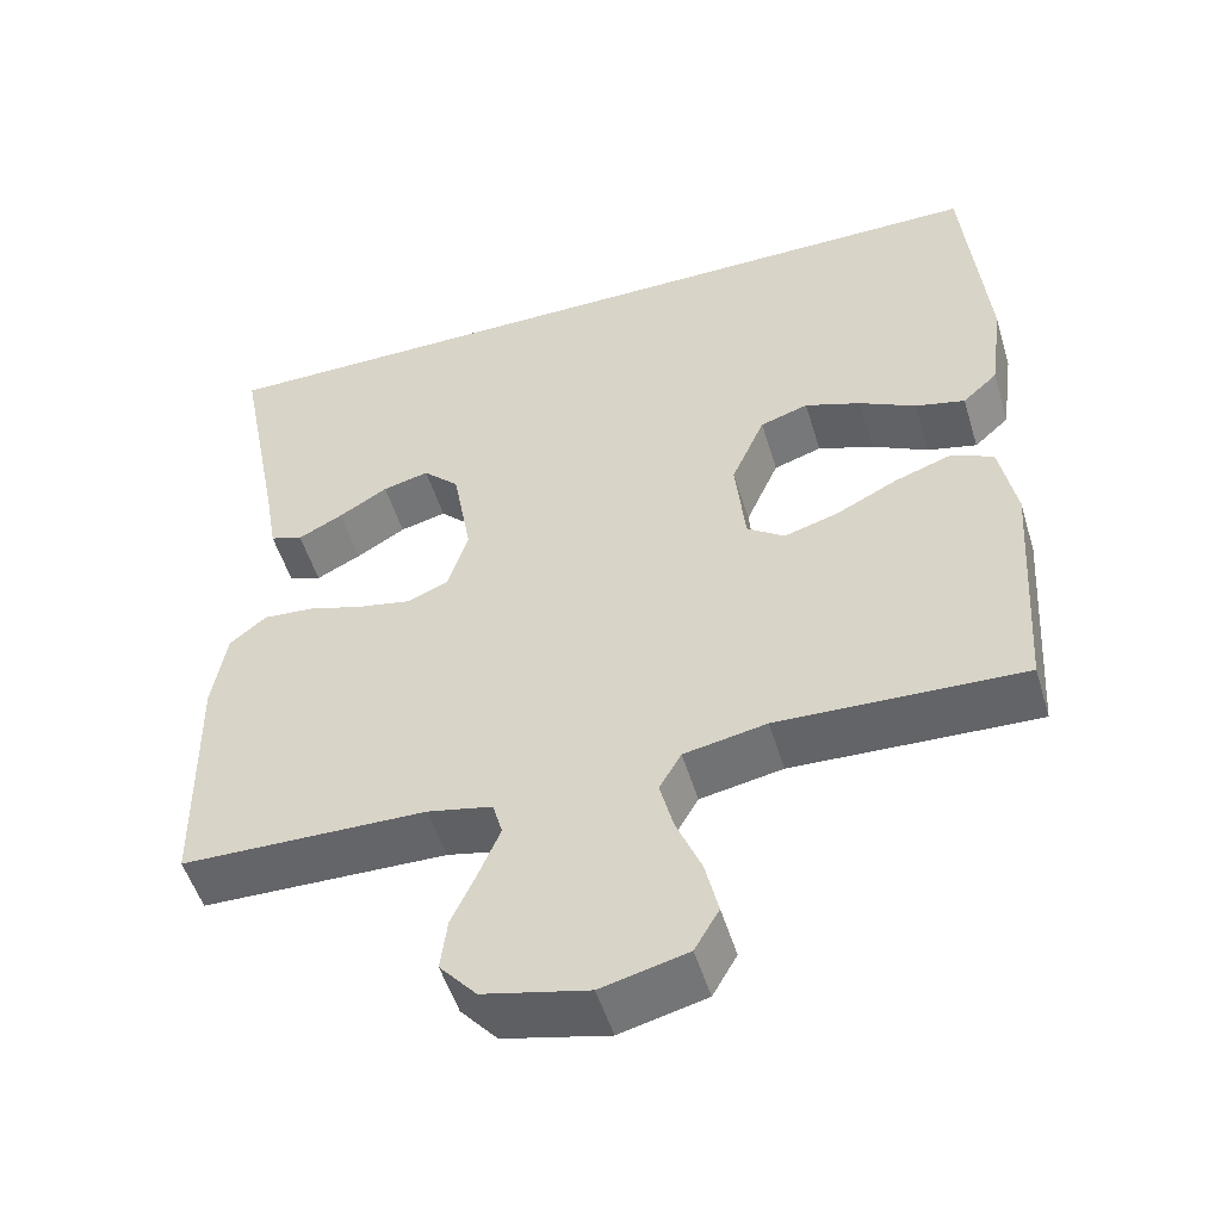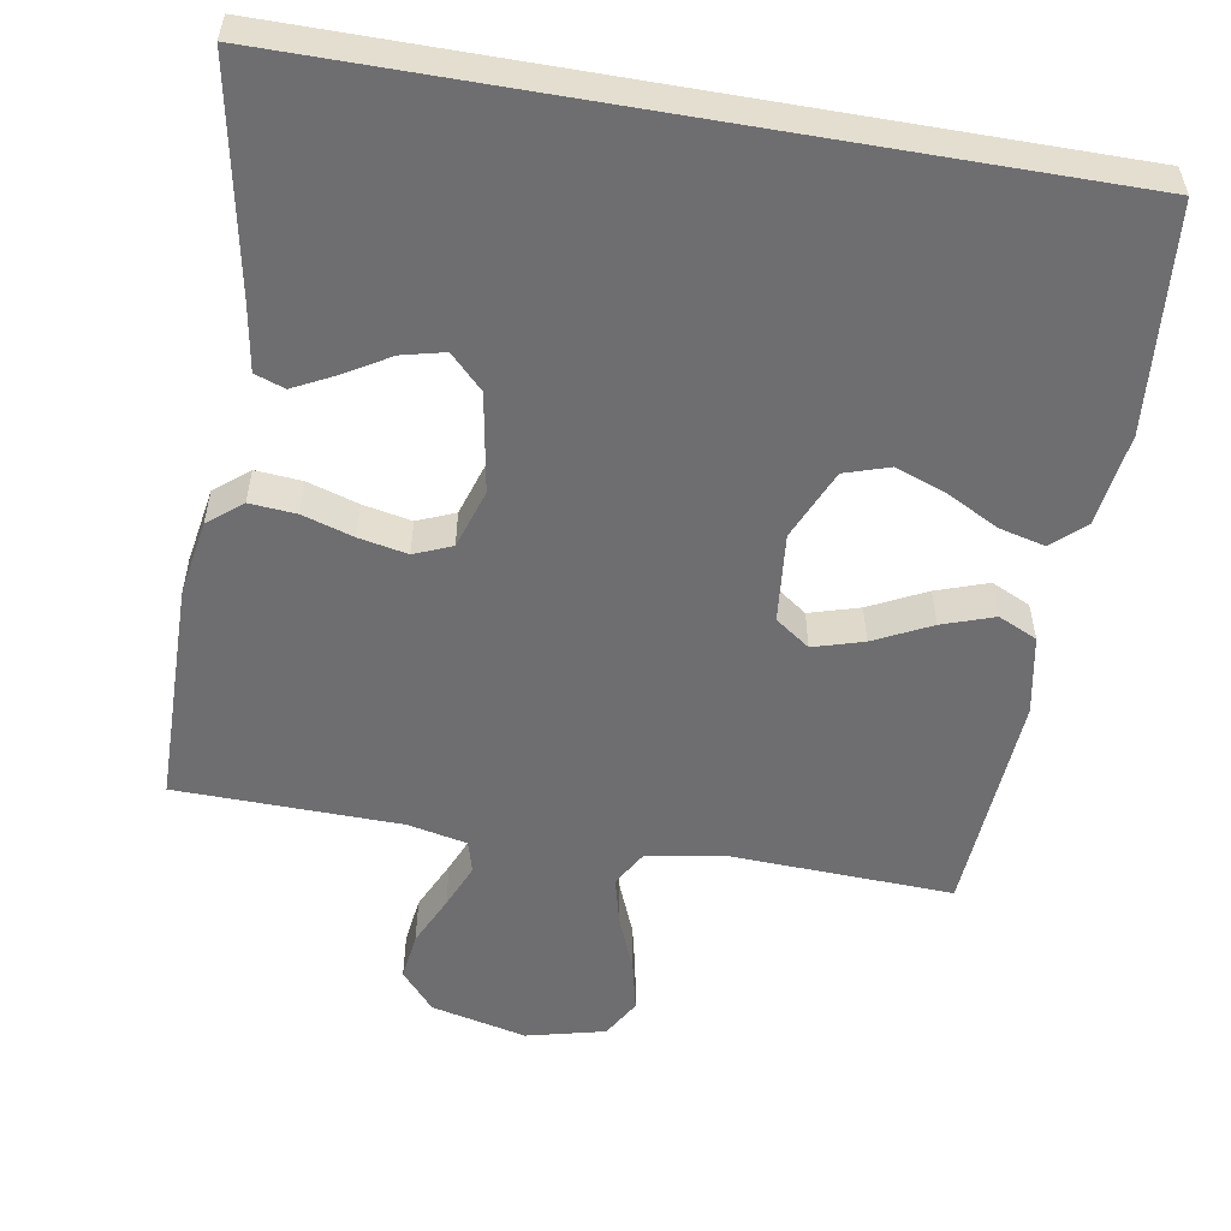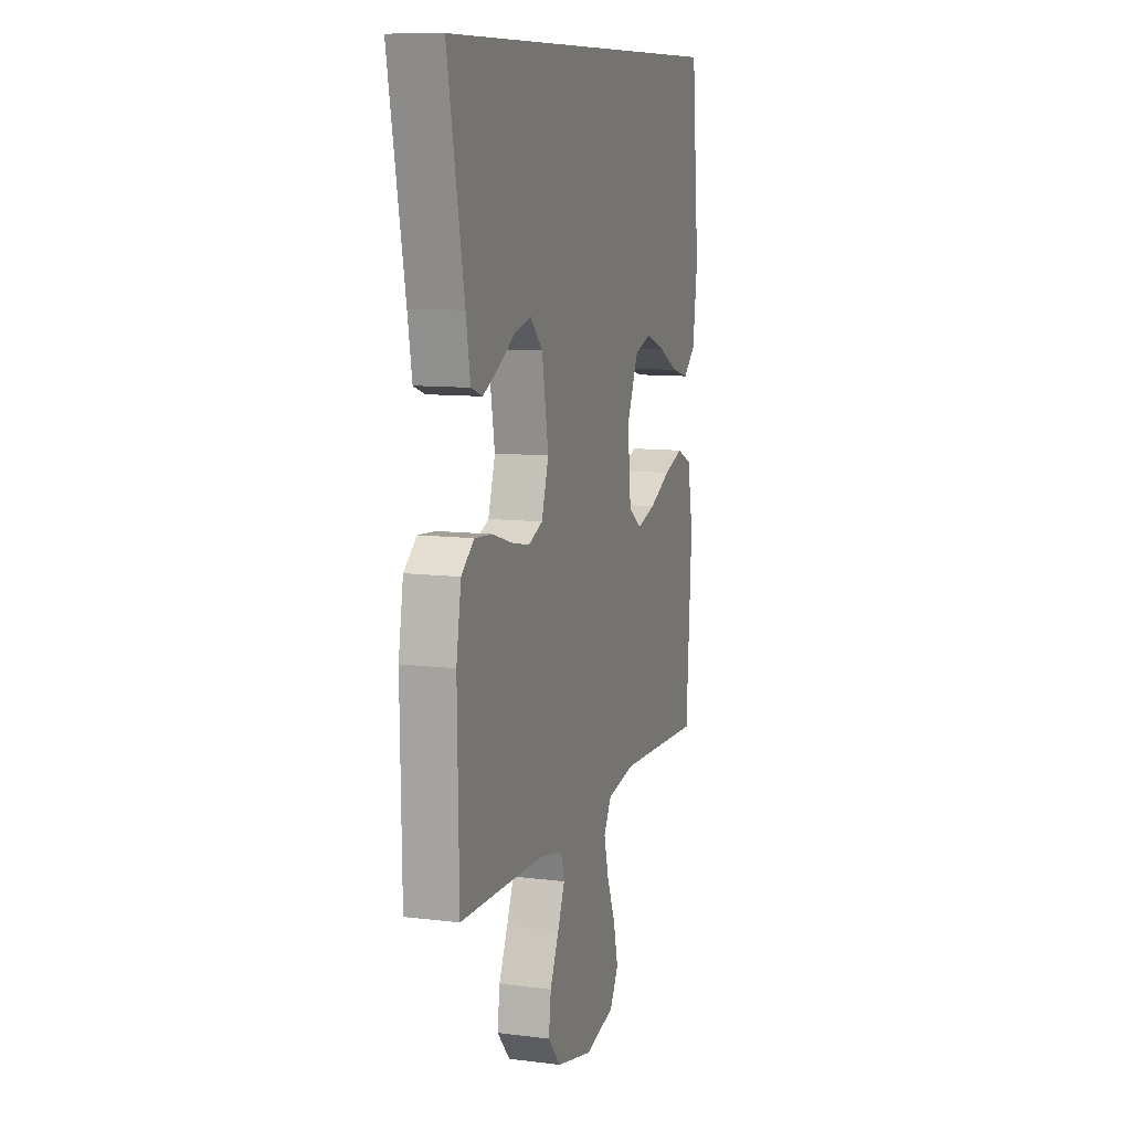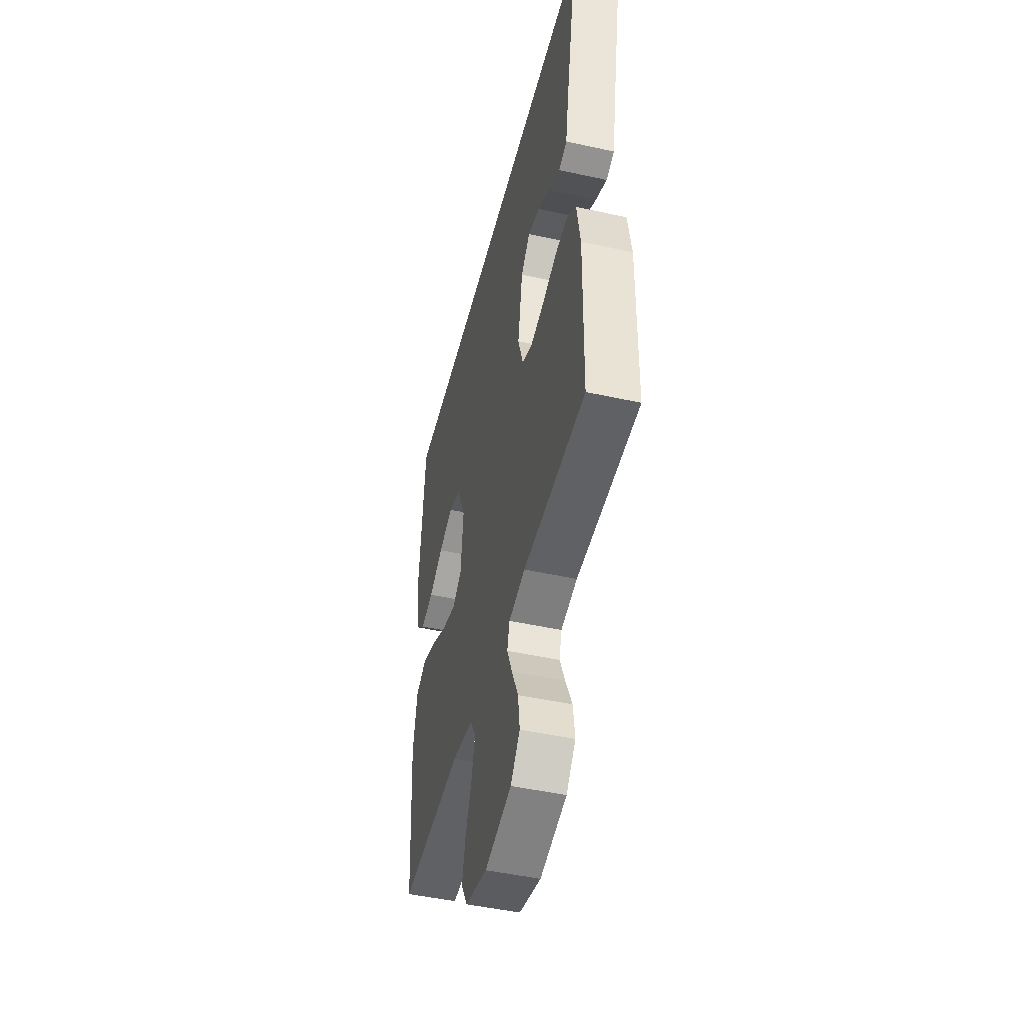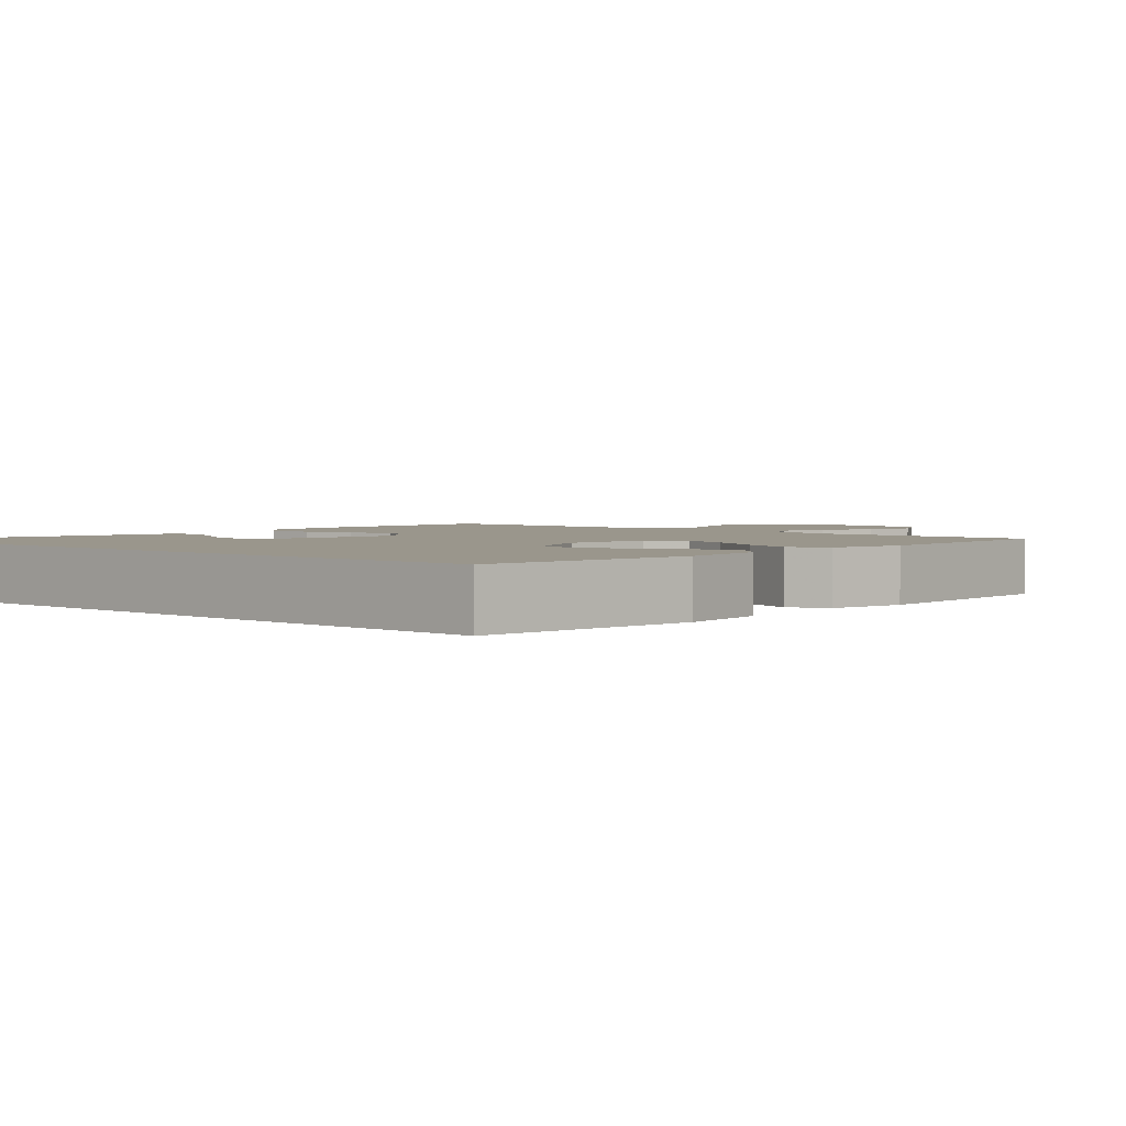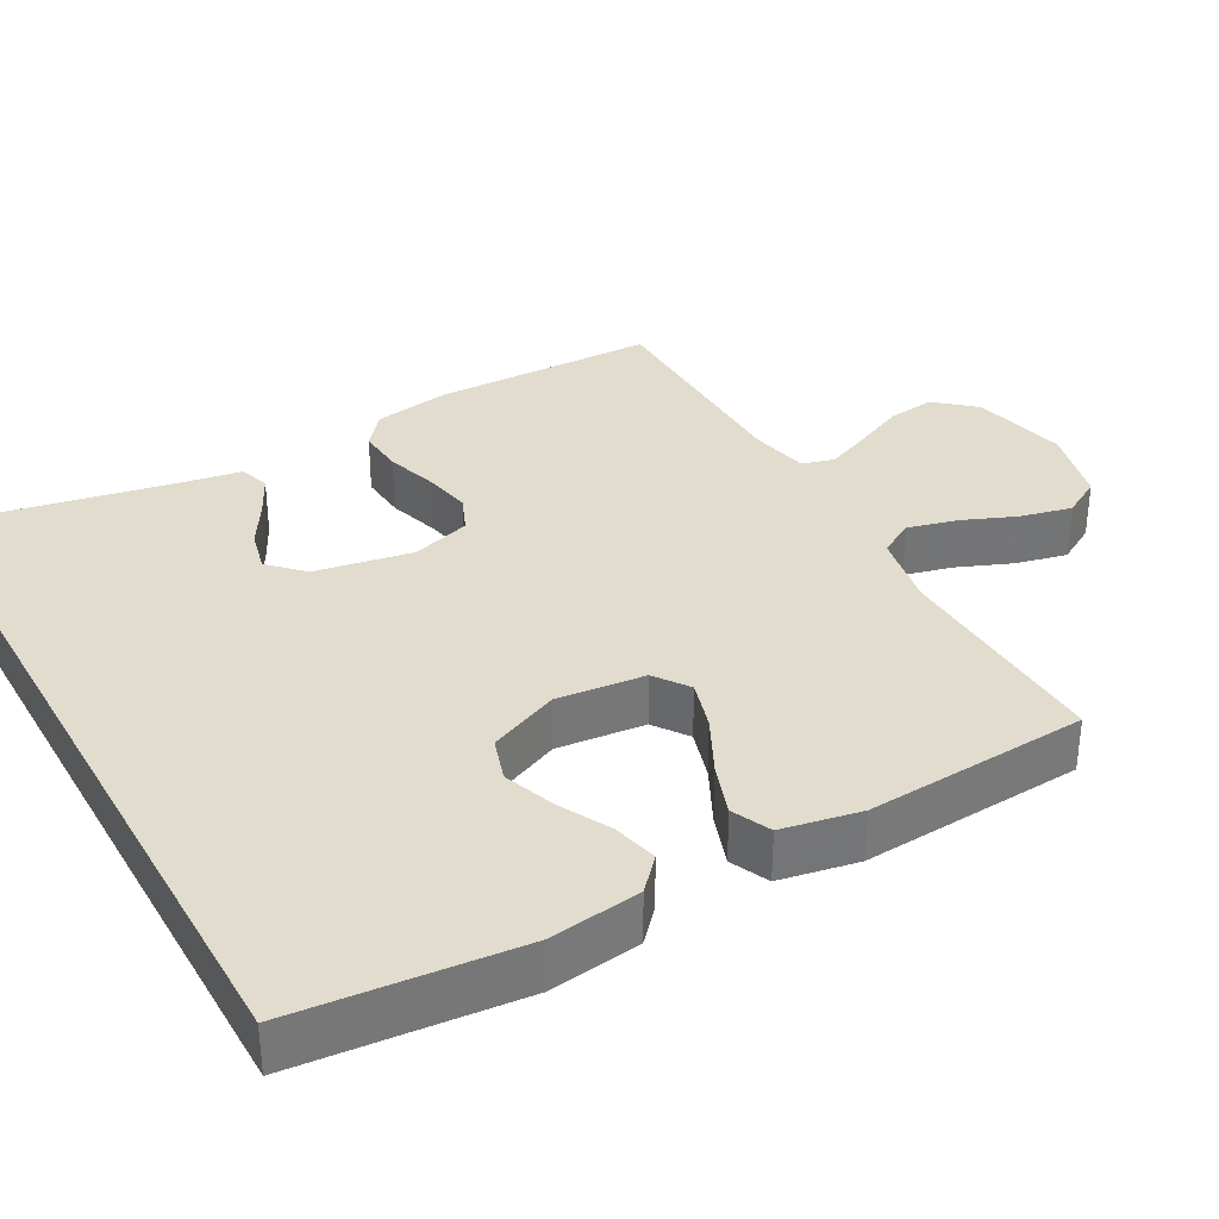
<metadata>
{"format":"obj","ext":"obj","renderer":"f3d","projection":"perspective","resolution":1024,"background":"white","views":[{"elev":-52.0,"azim":16.8,"up":"+Z"},{"elev":-54.4,"azim":-9.8,"up":"+Y"},{"elev":10.0,"azim":-72.2,"up":"+Z"},{"elev":-47.4,"azim":-104.0,"up":"+Z"},{"elev":2.5,"azim":42.9,"up":"+Y"},{"elev":34.1,"azim":60.9,"up":"+Y"}]}
</metadata>
<code>
v -0.525 0.07 0.5
v 0.51 0.07 0.5
v 0.537 0.07 0.2
v 0.52 0.07 0.076
v 0.477 0.07 0.037
v 0.416 0.07 0.052
v 0.347 0.07 0.088
v 0.278 0.07 0.113
v 0.219 0.07 0.094
v 0.178 0.07 0
v 0.19 0.07 -0.119
v 0.236 0.07 -0.152
v 0.303 0.07 -0.132
v 0.379 0.07 -0.094
v 0.448 0.07 -0.07
v 0.5 0.07 -0.094
v 0.52 0.07 -0.2
v 0.5 0.07 -0.5
v 0.2 0.07 -0.488
v 0.099 0.07 -0.507
v 0.072 0.07 -0.554
v 0.089 0.07 -0.62
v 0.119 0.07 -0.693
v 0.135 0.07 -0.762
v 0.105 0.07 -0.814
v 0 0.07 -0.84
v -0.128 0.07 -0.81
v -0.173 0.07 -0.758
v -0.165 0.07 -0.694
v -0.134 0.07 -0.626
v -0.109 0.07 -0.566
v -0.121 0.07 -0.523
v -0.2 0.07 -0.506
v -0.5 0.07 -0.5
v -0.505 0.07 -0.2
v -0.488 0.07 -0.098
v -0.443 0.07 -0.061
v -0.381 0.07 -0.066
v -0.313 0.07 -0.087
v -0.248 0.07 -0.1
v -0.198 0.07 -0.079
v -0.173 0.07 0
v -0.196 0.07 0.132
v -0.24 0.07 0.176
v -0.297 0.07 0.162
v -0.357 0.07 0.126
v -0.412 0.07 0.098
v -0.452 0.07 0.112
v -0.467 0.07 0.2
v -0.525 0 0.5
v 0.51 0 0.5
v 0.537 0 0.2
v 0.52 0 0.076
v 0.477 0 0.037
v 0.416 0 0.052
v 0.347 0 0.088
v 0.278 0 0.113
v 0.219 0 0.094
v 0.178 0 0
v 0.19 0 -0.119
v 0.236 0 -0.152
v 0.303 0 -0.132
v 0.379 0 -0.094
v 0.448 0 -0.07
v 0.5 0 -0.094
v 0.52 0 -0.2
v 0.5 0 -0.5
v 0.2 0 -0.488
v 0.099 0 -0.507
v 0.072 0 -0.554
v 0.089 0 -0.62
v 0.119 0 -0.693
v 0.135 0 -0.762
v 0.105 0 -0.814
v 0 0 -0.84
v -0.128 0 -0.81
v -0.173 0 -0.758
v -0.165 0 -0.694
v -0.134 0 -0.626
v -0.109 0 -0.566
v -0.121 0 -0.523
v -0.2 0 -0.506
v -0.5 0 -0.5
v -0.505 0 -0.2
v -0.488 0 -0.098
v -0.443 0 -0.061
v -0.381 0 -0.066
v -0.313 0 -0.087
v -0.248 0 -0.1
v -0.198 0 -0.079
v -0.173 0 0
v -0.196 0 0.132
v -0.24 0 0.176
v -0.297 0 0.162
v -0.357 0 0.126
v -0.412 0 0.098
v -0.452 0 0.112
v -0.467 0 0.2
f 46 47 48 49
f 45 46 49 1
f 44 45 1 2
f 43 44 2 3
f 42 43 3
f 36 37 38 39
f 36 39 40
f 33 34 35 36
f 32 33 36 40
f 27 28 29 30
f 27 30 31
f 26 27 31
f 25 26 31 32
f 22 23 24 25
f 21 22 25 32
f 16 17 18 19
f 16 19 20
f 13 14 15 16
f 12 13 16 20
f 11 12 20 21
f 4 5 6 7
f 4 7 8
f 3 4 8
f 42 3 8 9
f 21 32 40 41
f 10 11 21 41
f 9 10 41 42
f 98 97 96 95
f 50 98 95 94
f 51 50 94 93
f 52 51 93 92
f 52 92 91
f 88 87 86 85
f 89 88 85
f 85 84 83 82
f 89 85 82 81
f 79 78 77 76
f 80 79 76
f 80 76 75
f 81 80 75 74
f 74 73 72 71
f 81 74 71 70
f 68 67 66 65
f 69 68 65
f 65 64 63 62
f 69 65 62 61
f 70 69 61 60
f 56 55 54 53
f 57 56 53
f 57 53 52
f 58 57 52 91
f 90 89 81 70
f 90 70 60 59
f 91 90 59 58
f 1 50 51 2
f 2 51 52 3
f 3 52 53 4
f 4 53 54 5
f 5 54 55 6
f 6 55 56 7
f 7 56 57 8
f 8 57 58 9
f 9 58 59 10
f 10 59 60 11
f 11 60 61 12
f 12 61 62 13
f 13 62 63 14
f 14 63 64 15
f 15 64 65 16
f 16 65 66 17
f 17 66 67 18
f 18 67 68 19
f 19 68 69 20
f 20 69 70 21
f 21 70 71 22
f 22 71 72 23
f 23 72 73 24
f 24 73 74 25
f 25 74 75 26
f 26 75 76 27
f 27 76 77 28
f 28 77 78 29
f 29 78 79 30
f 30 79 80 31
f 31 80 81 32
f 32 81 82 33
f 33 82 83 34
f 34 83 84 35
f 35 84 85 36
f 36 85 86 37
f 37 86 87 38
f 38 87 88 39
f 39 88 89 40
f 40 89 90 41
f 41 90 91 42
f 42 91 92 43
f 43 92 93 44
f 44 93 94 45
f 45 94 95 46
f 46 95 96 47
f 47 96 97 48
f 48 97 98 49
f 49 98 50 1

</code>
